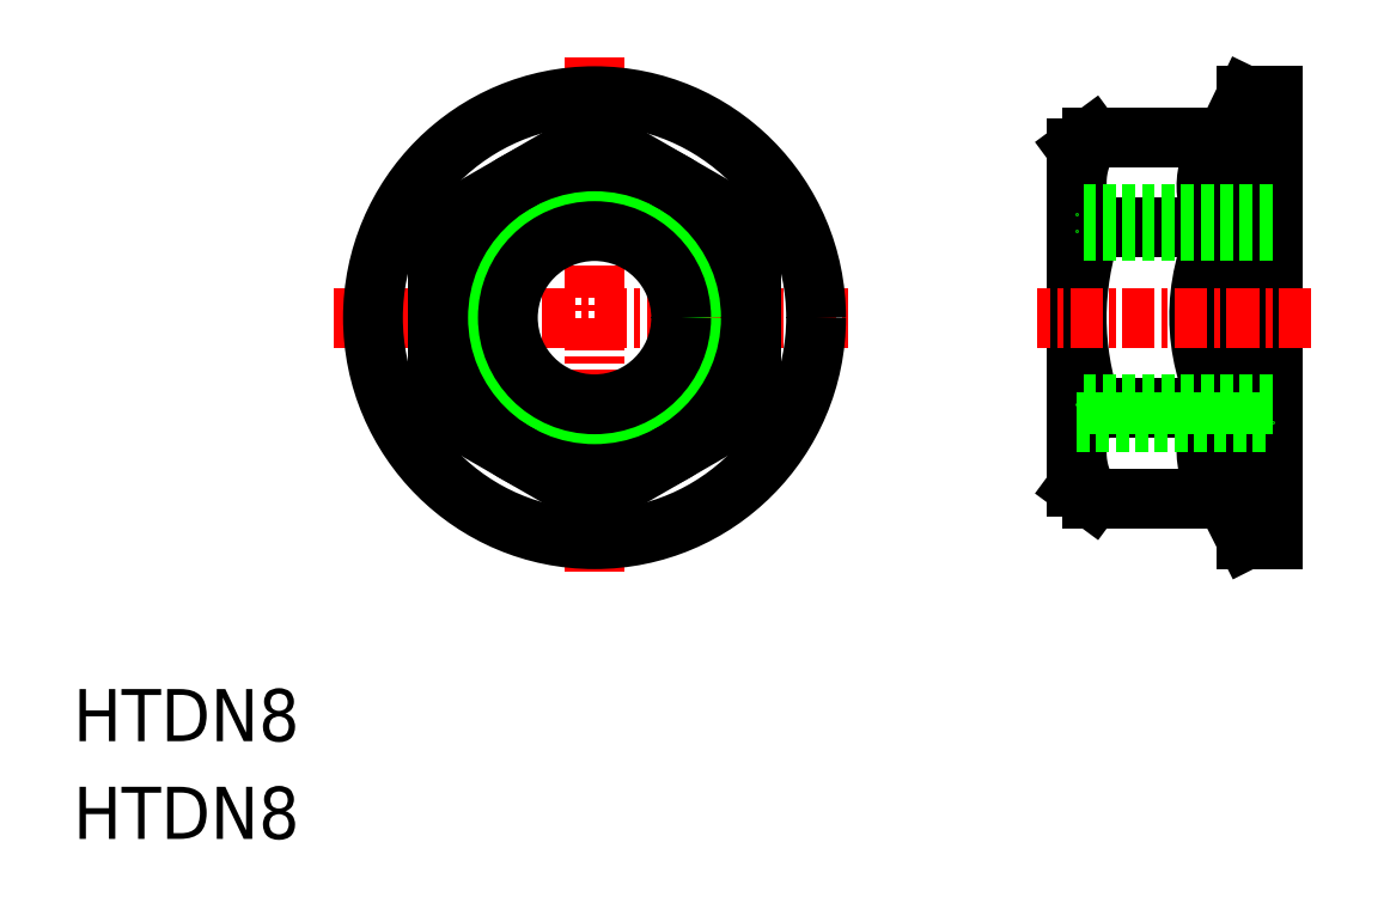
<metadata>
{"format":"dxf","ext":"dxf","renderer":"ezdxf+matplotlib","layout":"modelspace","background":"white","min_lineweight":24,"dpi":150}
</metadata>
<code>
0
SECTION
2
ENTITIES
0
LINE
8
CENTER
10
20
20
30
30
0
11
20
21
10
31
0
0
LINE
8
CENTER
10
10
20
20
30
0
11
30
21
20
31
0
0
LINE
8
0
10
38.5
20
13.5
30
0
11
38.5
21
26.5
31
0
0
LINE
8
0
10
38.5
20
13.5
30
0
11
39.08
21
13.07
31
0
0
LINE
8
0
10
45
20
16.39
30
0
11
45
21
16.39
31
0
0
LINE
8
0
10
38.5
20
26.5
30
0
11
39.08
21
26.93
31
0
0
LINE
8
0
10
46
20
11.5
30
0
11
46
21
28.5
31
0
0
LINE
8
0
10
46
20
28.5
30
0
11
45
21
28.5
31
0
0
LINE
8
0
10
45
20
11.5
30
0
11
45
21
28.5
31
0
0
LINE
8
0
10
46
20
11.5
30
0
11
45
21
11.5
31
0
0
LINE
8
0
10
39.08
20
13.07
30
0
11
44.21
21
13.07
31
0
0
LINE
8
0
10
39.08
20
16.54
30
0
11
44.05
21
16.54
31
0
0
LINE
8
0
10
39.08
20
23.46
30
0
11
43.99
21
23.46
31
0
0
LINE
8
0
10
39.08
20
26.93
30
0
11
44.24
21
26.93
31
0
0
CIRCLE
8
0
10
20
20
20
30
0
40
4
0
ARC
8
0
10
41.37
20
25.19
30
0
40
2.874
50
142.9
51
217.1
0
ARC
8
0
10
41.38
20
14.8
30
0
40
2.878
50
143
51
217
0
ARC
8
0
10
49.12
20
20
30
0
40
10.62
50
161
51
199
0
ARC
8
0
10
50.87
20
20.06
30
0
40
7.677
50
153.7
51
207.3
0
ARC
8
0
10
46.18
20
25.05
30
0
40
2.698
50
135.9
51
216
0
TEXT
8
0
10
0
20
0
30
0
40
2
1
HTDN8
0
TEXT
8
0
10
0
20
3.75
30
0
40
2
1
HTDN8
0
CIRCLE
8
0
10
20
20
20
30
0
40
8.5
0
CIRCLE
8
0
10
20
20
20
30
0
40
6
0
LINE
8
0
10
44.24
20
26.93
30
0
11
45
21
28.5
31
0
0
ARC
8
0
10
46.12
20
14.89
30
0
40
2.64
50
141.5
51
223.6
0
LINE
8
0
10
44.21
20
13.07
30
0
11
45
21
11.5
31
0
0
LINE
8
0
10
46
20
24
30
0
11
38.5
21
24
31
0
0
LINE
8
0
10
38.5
20
16
30
0
11
46
21
16
31
0
0
LINE
8
0
10
46
20
23.32
30
0
11
38.5
21
23.32
31
0
0
LINE
8
0
10
46
20
16.67
30
0
11
38.5
21
16.67
31
0
0
LINE
8
CENTER
10
47.5
20
20
30
0
11
37
21
20
31
0
0
CIRCLE
8
0
10
20
20
20
30
0
40
3.324
0
LINE
8
0
10
26
20
23.46
30
0
11
20
21
26.93
31
0
0
LINE
8
0
10
20
20
26.93
30
0
11
14
21
23.46
31
0
0
LINE
8
0
10
14
20
23.46
30
0
11
14
21
16.54
31
0
0
LINE
8
0
10
14
20
16.54
30
0
11
20
21
13.07
31
0
0
LINE
8
0
10
20
20
13.07
30
0
11
26
21
16.54
31
0
0
LINE
8
0
10
26
20
16.54
30
0
11
26
21
23.46
31
0
0
ENDSEC
0
EOF

</code>
